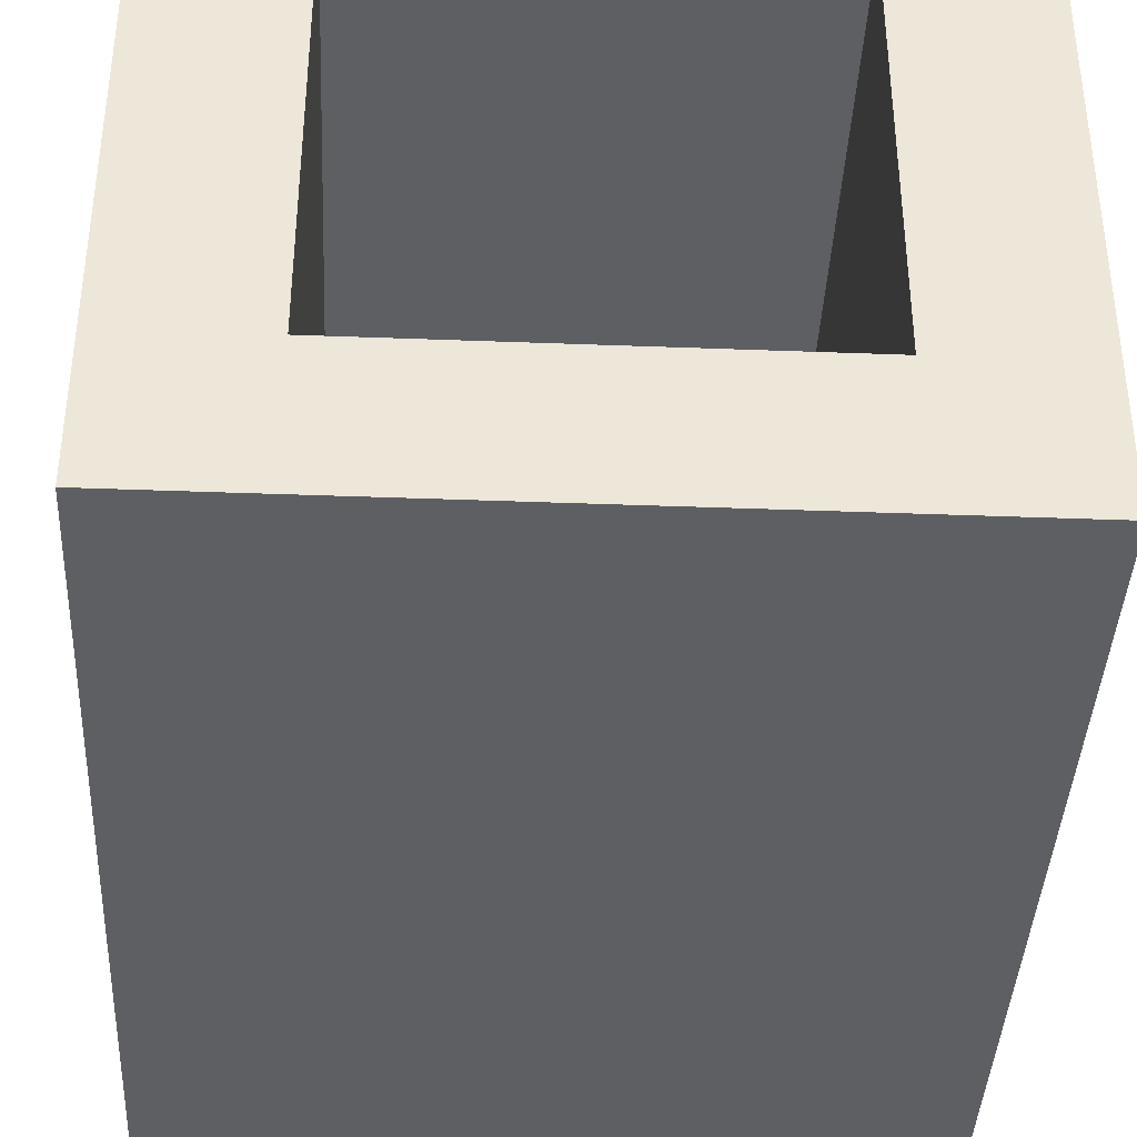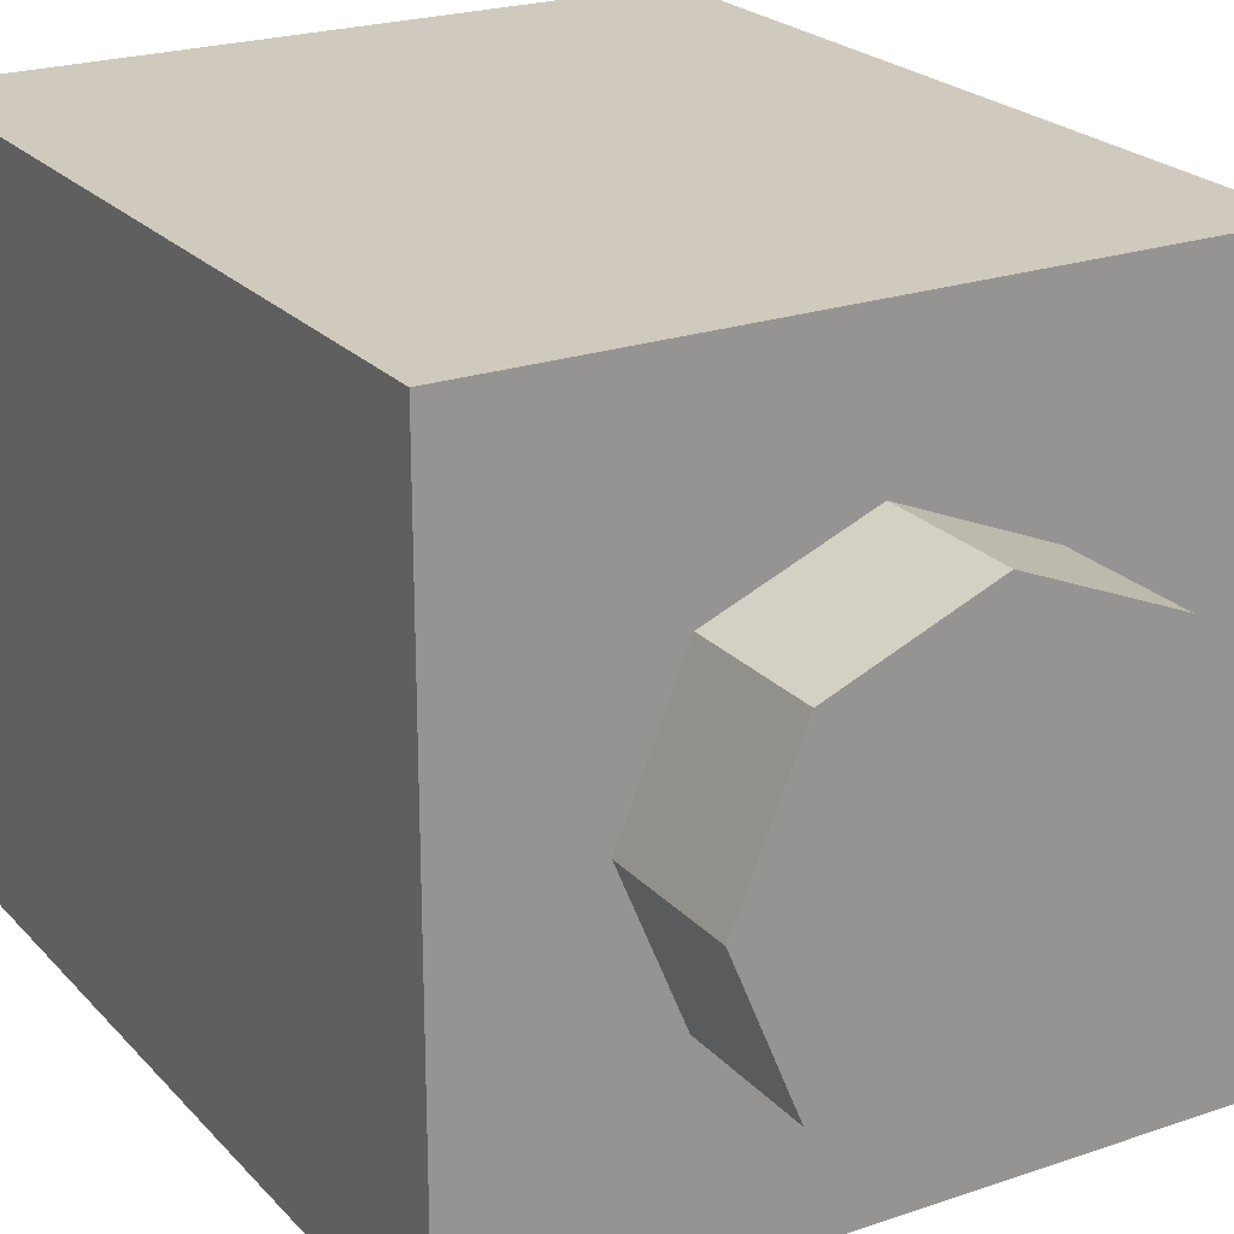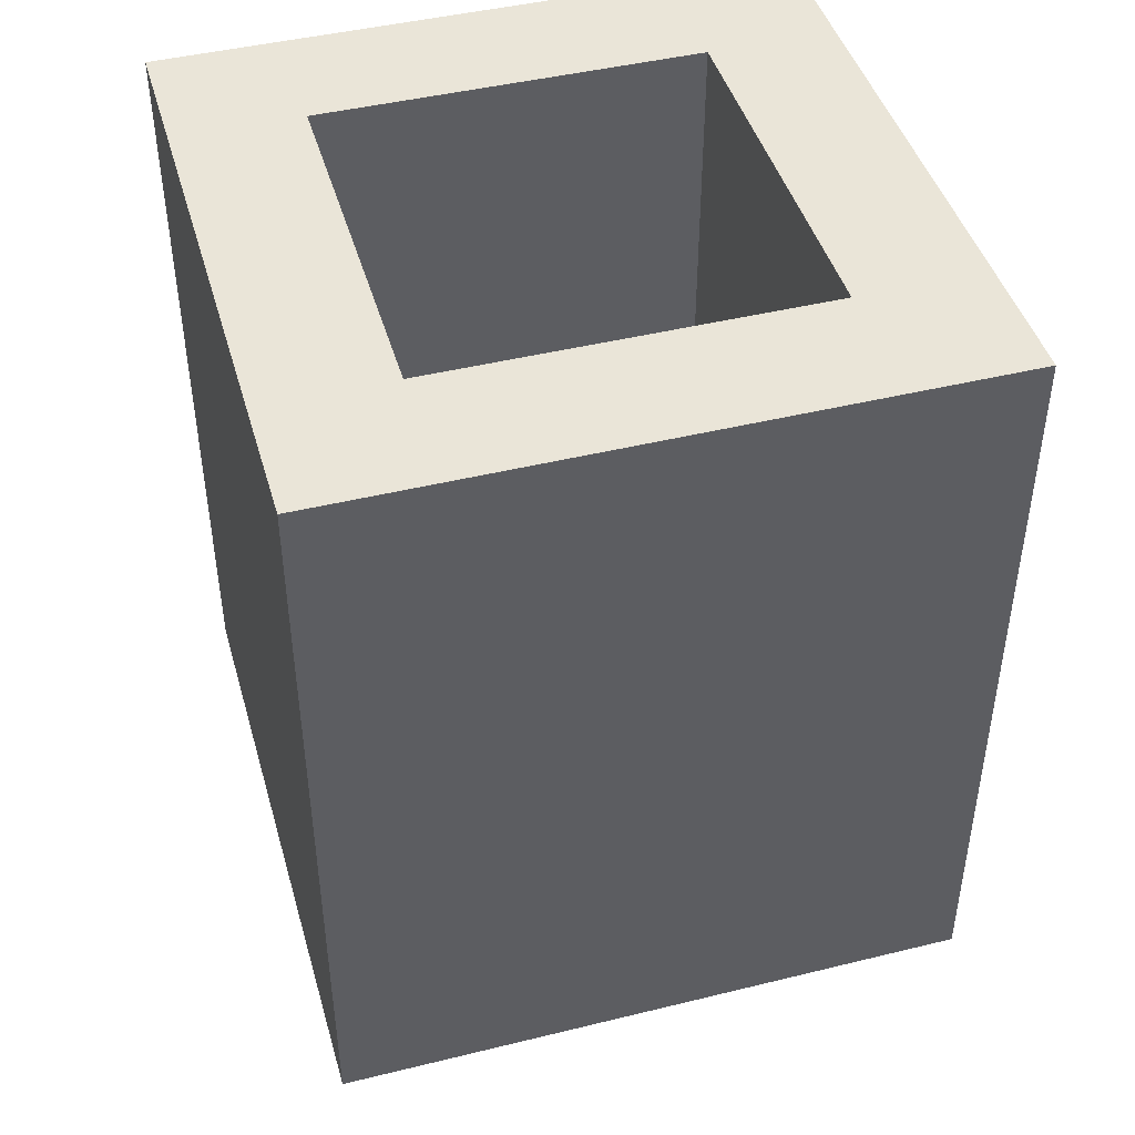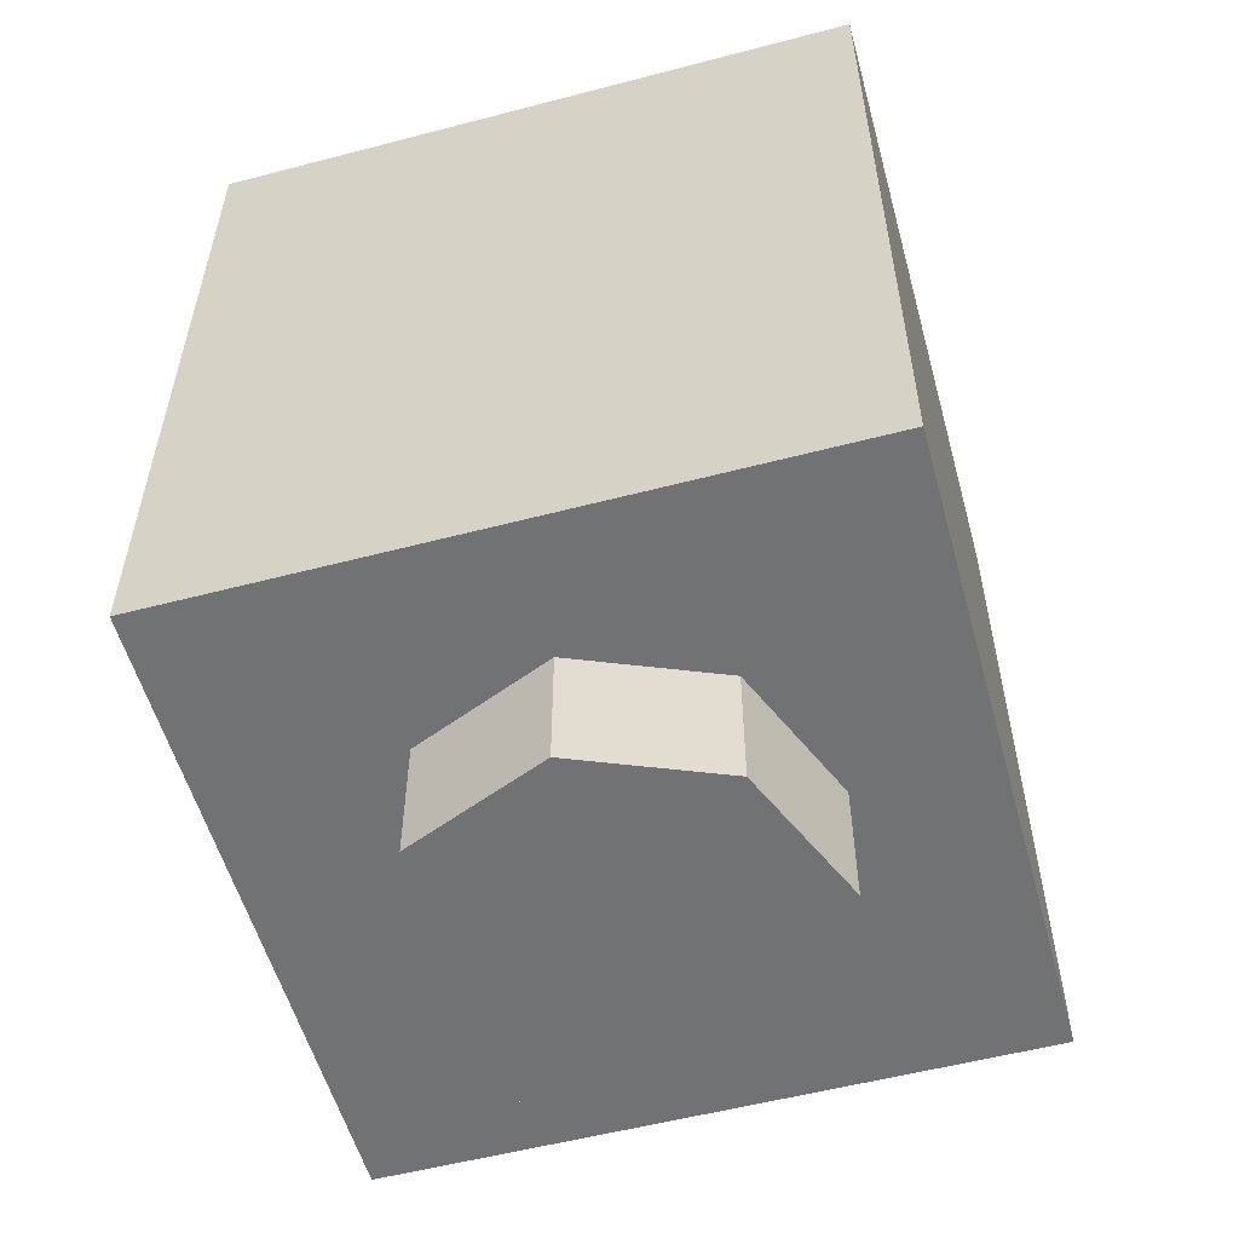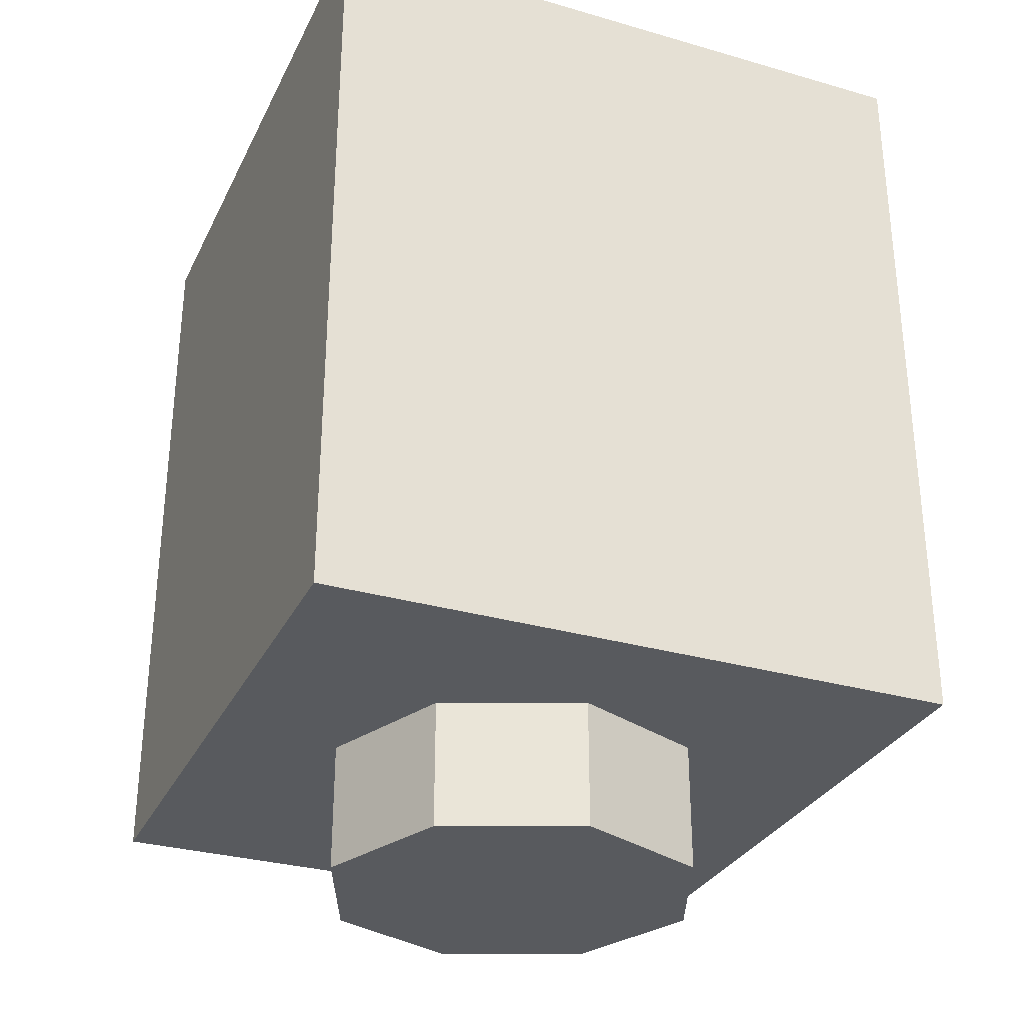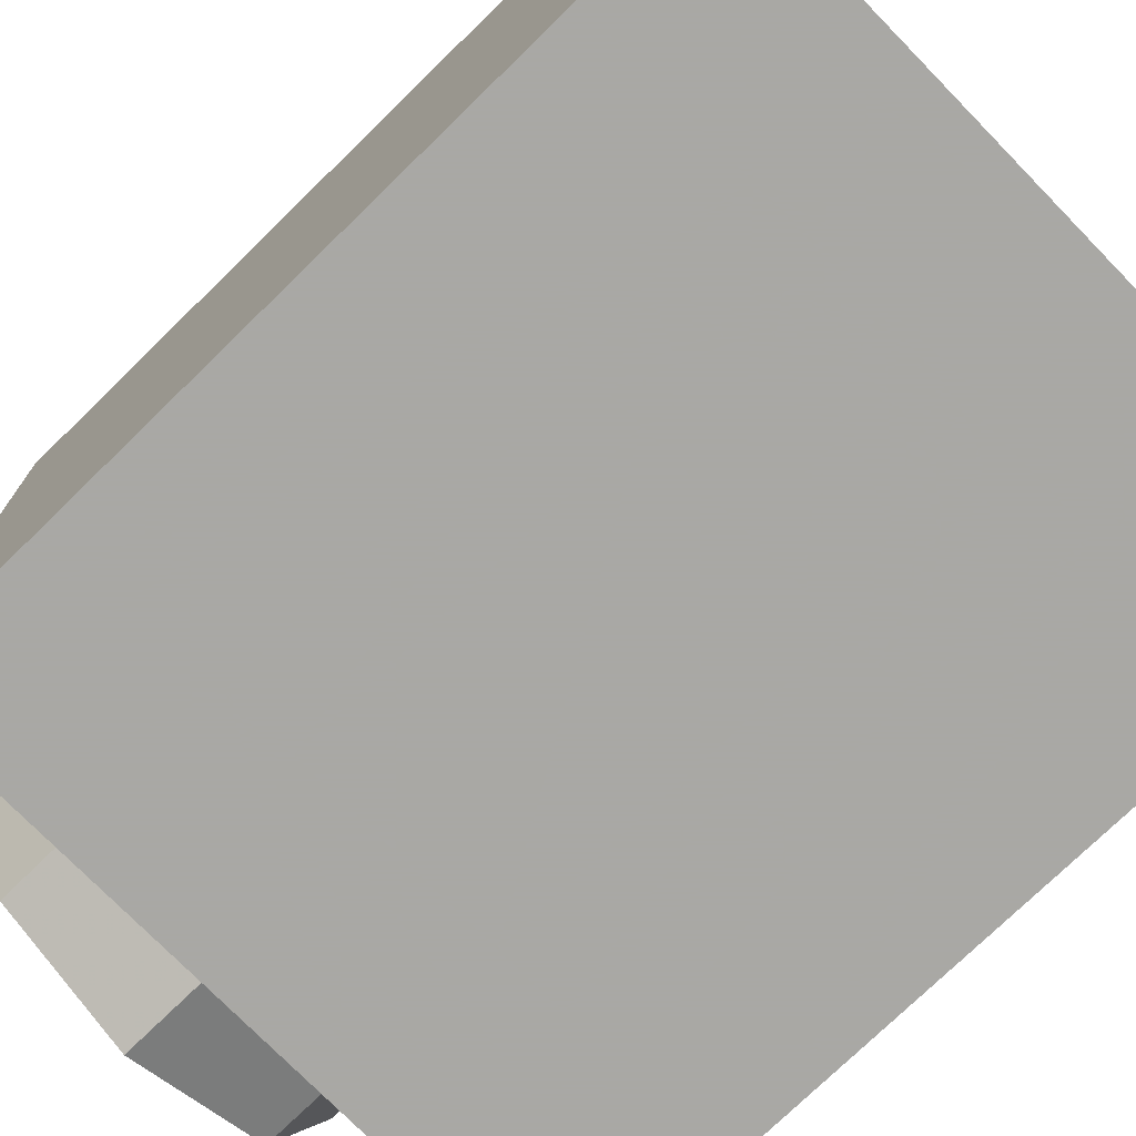
<metadata>
{"format":"obj","ext":"obj","renderer":"f3d","projection":"perspective","resolution":1024,"background":"white","views":[{"elev":-39.5,"azim":177.3,"up":"+Z"},{"elev":22.8,"azim":-30.5,"up":"+Z"},{"elev":44.7,"azim":-15.9,"up":"+Y"},{"elev":-55.4,"azim":-74.6,"up":"+Y"},{"elev":-30.7,"azim":-22.5,"up":"+Y"},{"elev":-75.0,"azim":134.3,"up":"+Z"}]}
</metadata>
<code>
v 0.2121 0 -0.2121
v 0 0 -0.3
v 0 -0.2 -0.3
v 0.2121 -0.2 -0.2121
v 0.3 0 0
v 0.2121 0 -0.2121
v 0.2121 -0.2 -0.2121
v 0.3 -0.2 0
v 0.2121 0 0.2121
v 0.3 0 0
v 0.3 -0.2 0
v 0.2121 -0.2 0.2121
v 0 0 0.3
v 0.2121 0 0.2121
v 0.2121 -0.2 0.2121
v 0 -0.2 0.3
v -0.2121 0 0.2121
v 0 0 0.3
v 0 -0.2 0.3
v -0.2121 -0.2 0.2121
v -0.3 0 0
v -0.2121 0 0.2121
v -0.2121 -0.2 0.2121
v -0.3 -0.2 0
v -0.2121 0 -0.2121
v -0.3 0 0
v -0.3 -0.2 0
v -0.2121 -0.2 -0.2121
v 0 0 -0.3
v -0.2121 0 -0.2121
v -0.2121 -0.2 -0.2121
v 0 -0.2 -0.3
v 0 -0.2 0
v 0 -0.2 -0.3
v 0.2121 -0.2 -0.2121
v 0 -0.2 0
v 0.2121 -0.2 -0.2121
v 0.3 -0.2 0
v 0 -0.2 0
v 0.3 -0.2 0
v 0.2121 -0.2 0.2121
v 0 -0.2 0
v 0.2121 -0.2 0.2121
v 0 -0.2 0.3
v 0 -0.2 0
v 0 -0.2 0.3
v -0.2121 -0.2 0.2121
v 0 -0.2 0
v -0.2121 -0.2 0.2121
v -0.3 -0.2 0
v 0 -0.2 0
v -0.3 -0.2 0
v -0.2121 -0.2 -0.2121
v 0 -0.2 0
v -0.2121 -0.2 -0.2121
v 0 -0.2 -0.3
v -0.5 0 0.5
v -0.5 0 -0.5
v 0.5 0 -0.5
v 0.5 0 0.5
v -0.5 0 0.5
v 0.5 0 0.5
v 0.5 1.2 0.5
v -0.5 1.2 0.5
v 0.5 0 0.5
v 0.5 0 -0.5
v 0.5 1.2 -0.5
v 0.5 1.2 0.5
v -0.5 0 -0.5
v -0.5 0 0.5
v -0.5 1.2 0.5
v -0.5 1.2 -0.5
v 0.3 0.2 0.3
v -0.3 0.2 0.3
v -0.3 0.2 -0.3
v 0.3 0.2 -0.3
v 0.3 0.2 0.3
v 0.3 1.2 0.3
v -0.3 1.2 0.3
v -0.3 0.2 0.3
v 0.3 0.2 -0.3
v 0.3 1.2 -0.3
v 0.3 1.2 0.3
v 0.3 0.2 0.3
v -0.3 0.2 -0.3
v -0.3 1.2 -0.3
v 0.3 1.2 -0.3
v 0.3 0.2 -0.3
v -0.3 0.2 0.3
v -0.3 1.2 0.3
v -0.3 1.2 -0.3
v -0.3 0.2 -0.3
v -0.3 1.2 -0.3
v 0.3 1.2 -0.3
v 0.5 1.2 -0.5
v -0.5 1.2 -0.5
v 0.5 1.2 -0.5
v 0.3 1.2 -0.3
v 0.3 1.2 0.3
v 0.5 1.2 0.5
v 0.3 1.2 0.3
v -0.3 1.2 0.3
v -0.5 1.2 0.5
v 0.5 1.2 0.5
v -0.5 1.2 0.5
v -0.3 1.2 0.3
v -0.3 1.2 -0.3
v -0.5 1.2 -0.5
v -0.25 0.25 -0.5
v -0.25 0.75 -0.5
v -0.15 0.75 -0.5
v -0.15 0.25 -0.5
v 0.15 0.25 -0.5
v 0.15 0.75 -0.5
v 0.25 0.75 -0.5
v 0.25 0.25 -0.5
v -0.5 0 -0.5
v -0.25 0.25 -0.5
v 0.25 0.25 -0.5
v 0.5 0 -0.5
v 0.5 0 -0.5
v 0.25 0.25 -0.5
v 0.25 1 -0.5
v 0.5 1.2 -0.5
v -0.25 1 -0.5
v -0.25 0.25 -0.5
v -0.5 0 -0.5
v -0.5 1.2 -0.5
v 0.25 1 -0.5
v -0.25 1 -0.5
v -0.5 1.2 -0.5
v 0.5 1.2 -0.5
v 0.15 0.75 -0.5
v 0.15 0.25 -0.5
v -0.15 0.25 -0.5
v -0.15 0.75 -0.5
v 0 0.75 -0.5
v 0.15 0.75 -0.5
v 0.1061 0.8561 -0.5
v 0 0.75 -0.5
v 0.1061 0.8561 -0.5
v 0 0.9 -0.5
v 0 0.75 -0.5
v 0 0.9 -0.5
v -0.1061 0.8561 -0.5
v 0 0.75 -0.5
v -0.1061 0.8561 -0.5
v -0.15 0.75 -0.5
v 0.25 1 -0.5
v 0.1768 0.9268 -0.5
v 0.25 0.75 -0.5
v 0.25 1 -0.5
v 0 1 -0.5
v 0.1768 0.9268 -0.5
v -0.25 1 -0.5
v -0.1768 0.9268 -0.5
v 0 1 -0.5
v -0.25 1 -0.5
v -0.25 0.75 -0.5
v -0.1768 0.9268 -0.5
v 0.2 0.75 -0.5
v 0.1414 0.8914 -0.5
v 0.1061 0.8561 -0.5
v 0.15 0.75 -0.5
v 0.1414 0.8914 -0.5
v 0 0.95 -0.5
v 0 0.9 -0.5
v 0.1061 0.8561 -0.5
v 0 0.95 -0.5
v -0.1414 0.8914 -0.5
v -0.1061 0.8561 -0.5
v 0 0.9 -0.5
v -0.1414 0.8914 -0.5
v -0.2 0.75 -0.5
v -0.15 0.75 -0.5
v -0.1061 0.8561 -0.5
v 0.25 0.75 -0.5
v 0.2478 0.7826 -0.5
v 0.1983 0.7761 -0.5
v 0.2 0.75 -0.5
v 0.2478 0.7826 -0.5
v 0.2415 0.8147 -0.5
v 0.1932 0.8018 -0.5
v 0.1983 0.7761 -0.5
v 0.2415 0.8147 -0.5
v 0.231 0.8457 -0.5
v 0.1848 0.8265 -0.5
v 0.1932 0.8018 -0.5
v 0.231 0.8457 -0.5
v 0.2165 0.875 -0.5
v 0.1732 0.85 -0.5
v 0.1848 0.8265 -0.5
v 0.2165 0.875 -0.5
v 0.1983 0.9022 -0.5
v 0.1587 0.8718 -0.5
v 0.1732 0.85 -0.5
v 0.1983 0.9022 -0.5
v 0.1768 0.9268 -0.5
v 0.1414 0.8914 -0.5
v 0.1587 0.8718 -0.5
v 0.1768 0.9268 -0.5
v 0.1522 0.9484 -0.5
v 0.1218 0.9087 -0.5
v 0.1414 0.8914 -0.5
v 0.1522 0.9484 -0.5
v 0.125 0.9665 -0.5
v 0.1 0.9232 -0.5
v 0.1218 0.9087 -0.5
v 0.125 0.9665 -0.5
v 0.09567 0.981 -0.5
v 0.07654 0.9348 -0.5
v 0.1 0.9232 -0.5
v 0.09567 0.981 -0.5
v 0.0647 0.9915 -0.5
v 0.05176 0.9432 -0.5
v 0.07654 0.9348 -0.5
v 0.0647 0.9915 -0.5
v 0.03263 0.9979 -0.5
v 0.0261 0.9483 -0.5
v 0.05176 0.9432 -0.5
v 0.03263 0.9979 -0.5
v 0 1 -0.5
v 0 0.95 -0.5
v 0.0261 0.9483 -0.5
v 0 1 -0.5
v -0.03263 0.9979 -0.5
v -0.0261 0.9483 -0.5
v 0 0.95 -0.5
v -0.03263 0.9979 -0.5
v -0.0647 0.9915 -0.5
v -0.05176 0.9432 -0.5
v -0.0261 0.9483 -0.5
v -0.0647 0.9915 -0.5
v -0.09567 0.981 -0.5
v -0.07654 0.9348 -0.5
v -0.05176 0.9432 -0.5
v -0.09567 0.981 -0.5
v -0.125 0.9665 -0.5
v -0.1 0.9232 -0.5
v -0.07654 0.9348 -0.5
v -0.125 0.9665 -0.5
v -0.1522 0.9484 -0.5
v -0.1218 0.9087 -0.5
v -0.1 0.9232 -0.5
v -0.1522 0.9484 -0.5
v -0.1768 0.9268 -0.5
v -0.1414 0.8914 -0.5
v -0.1218 0.9087 -0.5
v -0.1768 0.9268 -0.5
v -0.1983 0.9022 -0.5
v -0.1587 0.8718 -0.5
v -0.1414 0.8914 -0.5
v -0.1983 0.9022 -0.5
v -0.2165 0.875 -0.5
v -0.1732 0.85 -0.5
v -0.1587 0.8718 -0.5
v -0.2165 0.875 -0.5
v -0.231 0.8457 -0.5
v -0.1848 0.8265 -0.5
v -0.1732 0.85 -0.5
v -0.231 0.8457 -0.5
v -0.2415 0.8147 -0.5
v -0.1932 0.8018 -0.5
v -0.1848 0.8265 -0.5
v -0.2415 0.8147 -0.5
v -0.2478 0.7826 -0.5
v -0.1983 0.7761 -0.5
v -0.1932 0.8018 -0.5
v -0.2478 0.7826 -0.5
v -0.25 0.75 -0.5
v -0.2 0.75 -0.5
v -0.1983 0.7761 -0.5
g mesh1455470
f 1 3 2
f 3 1 4
f 5 7 6
f 7 5 8
f 9 11 10
f 11 9 12
f 13 15 14
f 15 13 16
f 17 19 18
f 19 17 20
f 21 23 22
f 23 21 24
f 25 27 26
f 27 25 28
f 29 31 30
f 31 29 32
g mesh1455472
f 33 34 35
f 36 37 38
f 39 40 41
f 42 43 44
f 45 46 47
f 48 49 50
f 51 52 53
f 54 55 56
g mesh1455475
f 57 58 59
f 59 60 57
f 61 62 63
f 63 64 61
f 65 66 67
f 67 68 65
f 69 70 71
f 71 72 69
g mesh1455477
f 73 75 74
f 75 73 76
f 77 79 78
f 79 77 80
f 81 83 82
f 83 81 84
f 85 87 86
f 87 85 88
f 89 91 90
f 91 89 92
g mesh1455479
f 93 94 95
f 95 96 93
f 97 98 99
f 99 100 97
f 101 102 103
f 103 104 101
f 105 106 107
f 107 108 105
f 109 110 111
f 111 112 109
f 113 114 115
f 115 116 113
f 117 118 119
f 119 120 117
f 121 122 123
f 123 124 121
f 125 126 127
f 127 128 125
f 129 130 131
f 131 132 129
f 133 134 135
f 135 136 133
g mesh1455481
f 137 139 138
f 140 142 141
f 143 145 144
f 146 148 147
g mesh1455483
f 149 151 150
f 152 154 153
f 155 157 156
f 158 160 159
g mesh1455485
f 161 163 162
f 163 161 164
f 165 167 166
f 167 165 168
f 169 171 170
f 171 169 172
f 173 175 174
f 175 173 176
g mesh1455487
f 177 179 178
f 179 177 180
f 181 183 182
f 183 181 184
f 185 187 186
f 187 185 188
f 189 191 190
f 191 189 192
f 193 195 194
f 195 193 196
f 197 199 198
f 199 197 200
f 201 203 202
f 203 201 204
f 205 207 206
f 207 205 208
f 209 211 210
f 211 209 212
f 213 215 214
f 215 213 216
f 217 219 218
f 219 217 220
f 221 223 222
f 223 221 224
f 225 227 226
f 227 225 228
f 229 231 230
f 231 229 232
f 233 235 234
f 235 233 236
f 237 239 238
f 239 237 240
f 241 243 242
f 243 241 244
f 245 247 246
f 247 245 248
f 249 251 250
f 251 249 252
f 253 255 254
f 255 253 256
f 257 259 258
f 259 257 260
f 261 263 262
f 263 261 264
f 265 267 266
f 267 265 268
f 269 271 270
f 271 269 272

</code>
